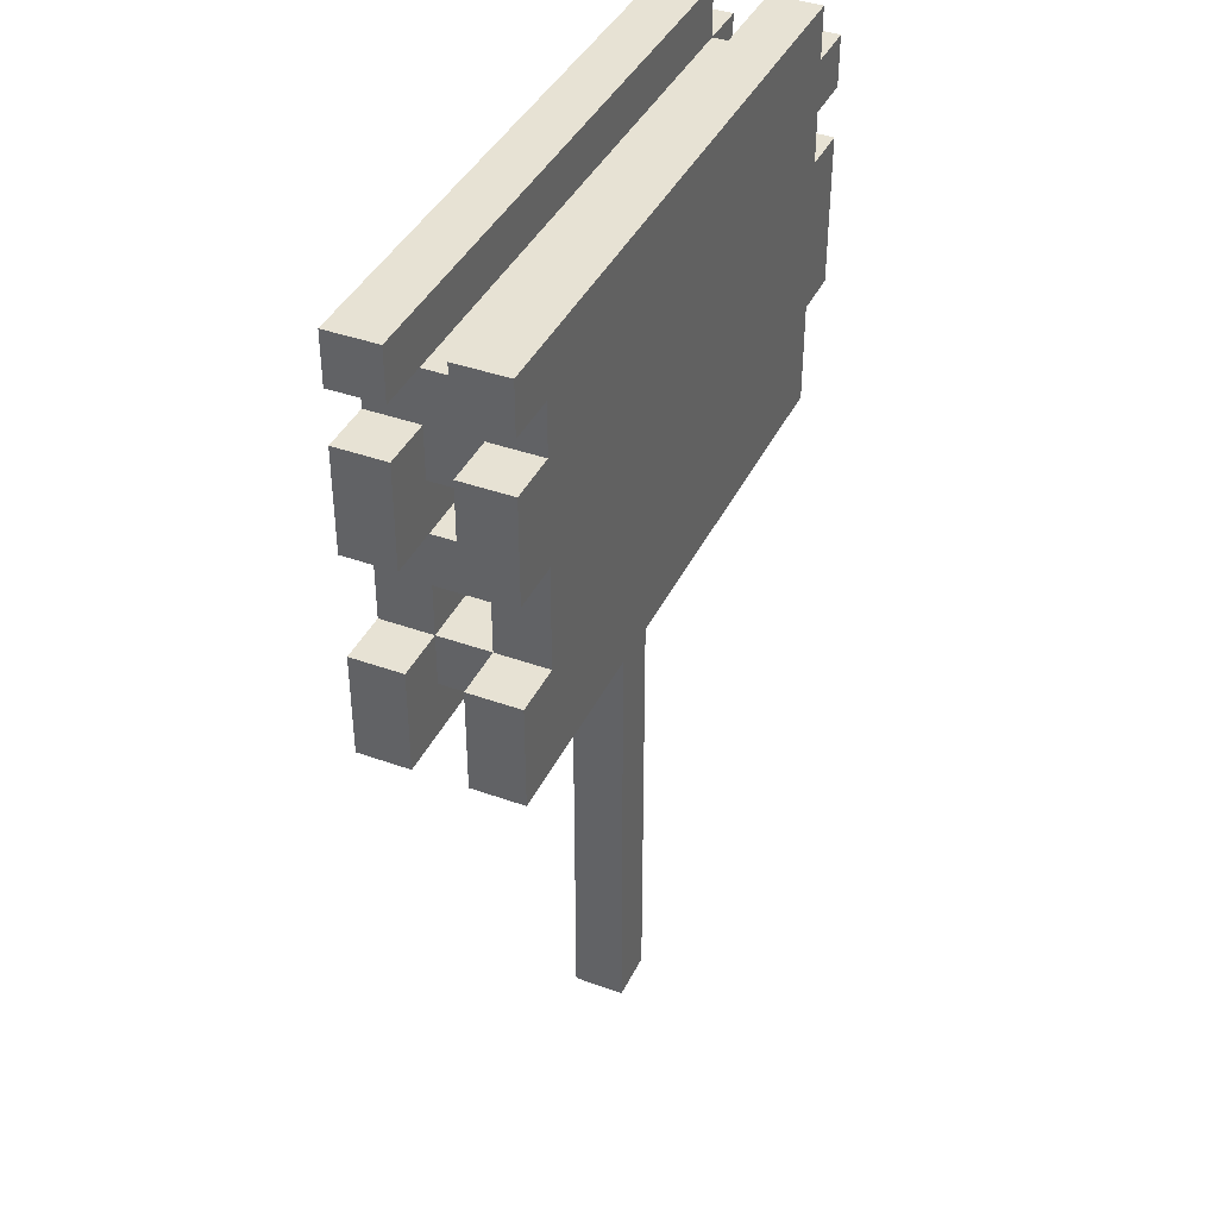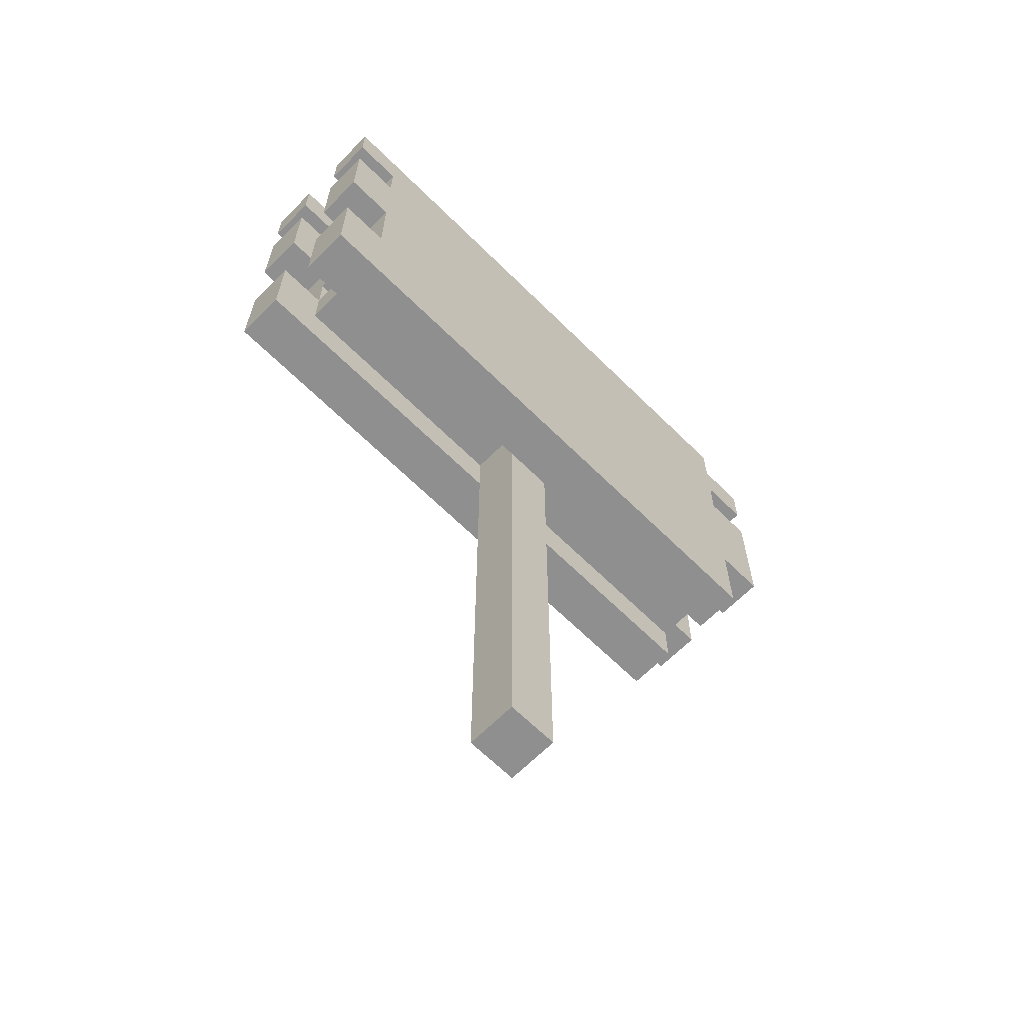
<metadata>
{"format":"obj","ext":"obj","renderer":"f3d","projection":"perspective","resolution":1024,"background":"white","views":[{"elev":39.9,"azim":114.0,"up":"+Y"},{"elev":-65.4,"azim":135.2,"up":"+Y"}]}
</metadata>
<code>
o
v -0.6 2.4 0.1
v -0.6 2.4 0
v -0.6 2.4 -0.1
v -0.6 2.4 -0.2
v -0.6 2.5 -0.1
v -0.6 2.5 -0.2
v -0.6 2.6 0.1
v -0.6 2.6 0
v -0.6 2.7 0.1
v -0.6 2.7 0
v -0.6 2.7 -0.1
v -0.6 2.7 -0.2
v -0.6 2.8 0.1
v -0.6 2.8 0
v -0.6 2.8 -0.1
v -0.6 2.8 -0.2
v -0.6 2.9 0.1
v -0.6 2.9 0
v -0.6 2.9 -0.1
v -0.6 2.9 -0.2
v -0.5 2.2 0.1
v -0.5 2.2 0
v -0.5 2.2 -0.1
v -0.5 2.2 -0.2
v -0.5 2.3 0
v -0.5 2.3 -0.1
v -0.5 2.4 0.1
v -0.5 2.4 0
v -0.5 2.4 -0.1
v -0.5 2.4 -0.2
v -0.5 2.5 0
v -0.5 2.5 -0.1
v -0.5 2.6 0
v -0.5 2.6 -0.1
v -0.5 2.7 0.1
v -0.5 2.7 0
v -0.5 2.7 -0.1
v -0.5 2.7 -0.2
v -0.5 2.8 0.1
v -0.5 2.8 0
v -0.5 2.8 -0.1
v -0.5 2.8 -0.2
v -0.5 2.9 0.1
v -0.5 2.9 0
v -0.5 2.9 -0.1
v -0.5 2.9 -0.2
v -0.5 3 0.1
v -0.5 3 0
v -0.5 3 -0.1
v -0.5 3 -0.2
v -5.96e-08 1.1 0
v -5.96e-08 1.1 -0.1
v -5.96e-08 1.2 0
v -5.96e-08 1.2 -0.1
v -5.96e-08 2 0
v -5.96e-08 2 -0.1
v -5.96e-08 2.2 0
v -5.96e-08 2.2 -0.1
v -5.96e-08 2.3 0
v -5.96e-08 2.3 -0.1
v 0.1 1.1 0
v 0.1 1.1 -0.1
v 0.1 1.2 0
v 0.1 1.2 -0.1
v 0.1 2 0
v 0.1 2 -0.1
v 0.1 2.2 0
v 0.1 2.2 -0.1
v 0.1 2.3 0
v 0.1 2.3 -0.1
v 0.6 2.3 0
v 0.6 2.3 -0.1
v 0.6 2.4 0.1
v 0.6 2.4 0
v 0.6 2.4 -0.1
v 0.6 2.4 -0.2
v 0.6 2.5 0.1
v 0.6 2.5 0
v 0.6 2.5 -0.1
v 0.6 2.5 -0.2
v 0.6 2.6 0.1
v 0.6 2.6 0
v 0.6 2.6 -0.1
v 0.6 2.6 -0.2
v 0.6 2.7 0
v 0.6 2.7 -0.1
v 0.6 2.8 0.1
v 0.6 2.8 0
v 0.6 2.8 -0.1
v 0.6 2.8 -0.2
v 0.6 2.9 0.1
v 0.6 2.9 0
v 0.6 2.9 -0.1
v 0.6 2.9 -0.2
v 0.7 2.2 0.1
v 0.7 2.2 0
v 0.7 2.2 -0.1
v 0.7 2.2 -0.2
v 0.7 2.4 0.1
v 0.7 2.4 0
v 0.7 2.4 -0.1
v 0.7 2.4 -0.2
v 0.7 2.6 0.1
v 0.7 2.6 0
v 0.7 2.6 -0.1
v 0.7 2.6 -0.2
v 0.7 2.8 0.1
v 0.7 2.8 0
v 0.7 2.8 -0.1
v 0.7 2.8 -0.2
v 0.7 2.9 0.1
v 0.7 2.9 0
v 0.7 2.9 -0.1
v 0.7 2.9 -0.2
v 0.7 3 0.1
v 0.7 3 0
v 0.7 3 -0.1
v 0.7 3 -0.2
v -0.6 2.4 0.1
v -0.6 2.6 0.1
v -0.6 2.7 0.1
v -0.6 2.8 0.1
v -0.6 2.9 0.1
v -0.5 2.2 0.1
v -0.5 2.4 0.1
v -0.5 2.6 0.1
v -0.5 2.7 0.1
v -0.5 2.8 0.1
v -0.5 2.9 0.1
v -0.5 3 0.1
v -0.4 2.5 0.1
v -0.4 2.6 0.1
v -0.4 2.7 0.1
v -0.4 2.9 0.1
v -0.3 2.5 0.1
v -0.3 2.6 0.1
v -0.3 2.7 0.1
v -0.3 2.9 0.1
v -0.3 3 0.1
v -0.2 2.5 0.1
v -0.2 2.6 0.1
v -0.2 2.7 0.1
v -0.2 3 0.1
v -0.1 2.7 0.1
v -0.1 2.8 0.1
v -0.1 3 0.1
v -5.96e-08 2.5 0.1
v -5.96e-08 2.6 0.1
v -5.96e-08 2.7 0.1
v -5.96e-08 2.8 0.1
v 0.1 2.4 0.1
v 0.1 2.6 0.1
v 0.1 2.8 0.1
v 0.1 2.9 0.1
v 0.1 3 0.1
v 0.2 2.5 0.1
v 0.2 2.6 0.1
v 0.2 2.7 0.1
v 0.2 2.8 0.1
v 0.2 2.9 0.1
v 0.3 2.4 0.1
v 0.3 2.5 0.1
v 0.3 2.7 0.1
v 0.4 2.4 0.1
v 0.4 2.5 0.1
v 0.4 2.6 0.1
v 0.4 2.7 0.1
v 0.5 2.4 0.1
v 0.5 2.5 0.1
v 0.5 2.7 0.1
v 0.5 2.8 0.1
v 0.5 2.9 0.1
v 0.6 2.4 0.1
v 0.6 2.5 0.1
v 0.6 2.6 0.1
v 0.6 2.8 0.1
v 0.6 2.9 0.1
v 0.7 2.2 0.1
v 0.7 2.4 0.1
v 0.7 2.6 0.1
v 0.7 2.8 0.1
v 0.7 2.9 0.1
v 0.7 3 0.1
v -5.96e-08 1.1 0
v -5.96e-08 1.2 0
v -5.96e-08 2 0
v -5.96e-08 2.2 0
v 0.1 1.1 0
v 0.1 1.2 0
v 0.1 2 0
v 0.1 2.2 0
v -0.6 2.4 -0.1
v -0.6 2.5 -0.1
v -0.6 2.7 -0.1
v -0.6 2.8 -0.1
v -0.6 2.9 -0.1
v -0.5 2.2 -0.1
v -0.5 2.3 -0.1
v -0.5 2.4 -0.1
v -0.5 2.5 -0.1
v -0.5 2.6 -0.1
v -0.5 2.7 -0.1
v -0.5 2.8 -0.1
v -0.5 2.9 -0.1
v -0.5 3 -0.1
v -0.4 2.4 -0.1
v -0.4 2.5 -0.1
v -0.4 2.6 -0.1
v -0.4 2.7 -0.1
v -0.3 2.2 -0.1
v -0.3 2.3 -0.1
v -0.3 2.4 -0.1
v -0.3 2.5 -0.1
v -0.3 2.9 -0.1
v -0.2 2.2 -0.1
v -0.2 2.3 -0.1
v -0.2 2.6 -0.1
v -0.2 2.7 -0.1
v -5.96e-08 2.2 -0.1
v -5.96e-08 2.3 -0.1
v 0.1 2.2 -0.1
v 0.1 2.3 -0.1
v 0.1 2.6 -0.1
v 0.1 2.7 -0.1
v 0.1 2.9 -0.1
v 0.2 2.4 -0.1
v 0.2 2.5 -0.1
v 0.3 2.4 -0.1
v 0.3 2.5 -0.1
v 0.3 2.6 -0.1
v 0.3 2.7 -0.1
v 0.4 2.6 -0.1
v 0.4 2.7 -0.1
v 0.6 2.3 -0.1
v 0.6 2.4 -0.1
v 0.6 2.5 -0.1
v 0.6 2.6 -0.1
v 0.6 2.7 -0.1
v 0.6 2.8 -0.1
v 0.6 2.9 -0.1
v 0.7 2.2 -0.1
v 0.7 2.4 -0.1
v 0.7 2.6 -0.1
v 0.7 2.8 -0.1
v 0.7 2.9 -0.1
v 0.7 3 -0.1
v -0.6 2.4 0
v -0.6 2.6 0
v -0.6 2.7 0
v -0.6 2.8 0
v -0.6 2.9 0
v -0.5 2.2 0
v -0.5 2.3 0
v -0.5 2.4 0
v -0.5 2.5 0
v -0.5 2.6 0
v -0.5 2.7 0
v -0.5 2.8 0
v -0.5 2.9 0
v -0.5 3 0
v -0.3 2.9 0
v -0.3 3 0
v -0.2 2.9 0
v -0.2 3 0
v -0.1 2.9 0
v -0.1 3 0
v -5.96e-08 2.2 0
v -5.96e-08 2.3 0
v 0.1 2.2 0
v 0.1 2.3 0
v 0.1 2.4 0
v 0.1 2.5 0
v 0.1 2.9 0
v 0.1 3 0
v 0.3 2.4 0
v 0.3 2.5 0
v 0.3 2.6 0
v 0.3 2.7 0
v 0.4 2.4 0
v 0.4 2.5 0
v 0.4 2.6 0
v 0.4 2.7 0
v 0.5 2.4 0
v 0.5 2.5 0
v 0.6 2.3 0
v 0.6 2.4 0
v 0.6 2.5 0
v 0.6 2.6 0
v 0.6 2.7 0
v 0.6 2.8 0
v 0.6 2.9 0
v 0.7 2.2 0
v 0.7 2.4 0
v 0.7 2.6 0
v 0.7 2.8 0
v 0.7 2.9 0
v 0.7 3 0
v -5.96e-08 1.1 -0.1
v -5.96e-08 1.2 -0.1
v -5.96e-08 2 -0.1
v -5.96e-08 2.2 -0.1
v 0.1 1.1 -0.1
v 0.1 1.2 -0.1
v 0.1 2 -0.1
v 0.1 2.2 -0.1
v -0.6 2.4 -0.2
v -0.6 2.5 -0.2
v -0.6 2.7 -0.2
v -0.6 2.8 -0.2
v -0.6 2.9 -0.2
v -0.5 2.2 -0.2
v -0.5 2.4 -0.2
v -0.5 2.6 -0.2
v -0.5 2.7 -0.2
v -0.5 2.8 -0.2
v -0.5 2.9 -0.2
v -0.5 3 -0.2
v -0.4 2.3 -0.2
v -0.4 2.5 -0.2
v -0.4 2.6 -0.2
v -0.4 2.7 -0.2
v -0.4 2.8 -0.2
v -0.4 2.9 -0.2
v -0.3 2.2 -0.2
v -0.3 2.3 -0.2
v -0.3 2.4 -0.2
v -0.3 2.6 -0.2
v -0.3 2.7 -0.2
v -0.3 2.8 -0.2
v -0.2 2.2 -0.2
v -0.2 2.4 -0.2
v -0.2 2.6 -0.2
v -0.2 2.9 -0.2
v -0.1 2.8 -0.2
v -0.1 2.9 -0.2
v 0.1 2.6 -0.2
v 0.1 2.8 -0.2
v 0.2 2.4 -0.2
v 0.2 2.6 -0.2
v 0.2 2.8 -0.2
v 0.2 2.9 -0.2
v 0.3 2.4 -0.2
v 0.3 2.7 -0.2
v 0.3 2.8 -0.2
v 0.3 2.9 -0.2
v 0.4 2.5 -0.2
v 0.4 2.7 -0.2
v 0.6 2.4 -0.2
v 0.6 2.5 -0.2
v 0.6 2.6 -0.2
v 0.6 2.8 -0.2
v 0.6 2.9 -0.2
v 0.7 2.2 -0.2
v 0.7 2.4 -0.2
v 0.7 2.6 -0.2
v 0.7 2.8 -0.2
v 0.7 2.9 -0.2
v 0.7 3 -0.2
v -5.96e-08 1.1 0
v 0.1 1.1 0
v -5.96e-08 1.1 -0.1
v 0.1 1.1 -0.1
v -0.5 2.2 0.1
v 0.7 2.2 0.1
v -0.5 2.2 0
v -5.96e-08 2.2 0
v 0.1 2.2 0
v 0.7 2.2 0
v -0.5 2.2 -0.1
v -0.3 2.2 -0.1
v -0.2 2.2 -0.1
v -5.96e-08 2.2 -0.1
v 0.1 2.2 -0.1
v 0.7 2.2 -0.1
v -0.5 2.2 -0.2
v -0.3 2.2 -0.2
v -0.2 2.2 -0.2
v 0.7 2.2 -0.2
v -0.5 2.3 0
v -5.96e-08 2.3 0
v 0.1 2.3 0
v 0.6 2.3 0
v -0.5 2.3 -0.1
v -0.3 2.3 -0.1
v -0.2 2.3 -0.1
v -5.96e-08 2.3 -0.1
v 0.1 2.3 -0.1
v 0.6 2.3 -0.1
v -0.6 2.4 0.1
v -0.5 2.4 0.1
v -0.6 2.4 0
v -0.5 2.4 0
v -0.6 2.4 -0.1
v -0.5 2.4 -0.1
v -0.6 2.4 -0.2
v -0.5 2.4 -0.2
v -0.5 2.5 0
v 0.1 2.5 0
v 0.3 2.5 0
v 0.4 2.5 0
v 0.5 2.5 0
v 0.6 2.5 0
v -0.5 2.5 -0.1
v -0.4 2.5 -0.1
v -0.3 2.5 -0.1
v 0.2 2.5 -0.1
v 0.3 2.5 -0.1
v 0.6 2.5 -0.1
v 0.6 2.6 0.1
v 0.7 2.6 0.1
v 0.6 2.6 0
v 0.7 2.6 0
v 0.6 2.6 -0.1
v 0.7 2.6 -0.1
v 0.6 2.6 -0.2
v 0.7 2.6 -0.2
v -0.5 2.7 0
v 0.3 2.7 0
v 0.4 2.7 0
v 0.6 2.7 0
v -0.5 2.7 -0.1
v -0.4 2.7 -0.1
v -0.2 2.7 -0.1
v 0.1 2.7 -0.1
v 0.3 2.7 -0.1
v 0.4 2.7 -0.1
v 0.6 2.7 -0.1
v -0.6 2.8 0.1
v -0.5 2.8 0.1
v -0.6 2.8 0
v -0.5 2.8 0
v -0.6 2.8 -0.1
v -0.5 2.8 -0.1
v -0.6 2.8 -0.2
v -0.5 2.8 -0.2
v 0.6 2.9 0.1
v 0.7 2.9 0.1
v 0.6 2.9 0
v 0.7 2.9 0
v 0.6 2.9 -0.1
v 0.7 2.9 -0.1
v 0.6 2.9 -0.2
v 0.7 2.9 -0.2
v 0.6 2.4 0.1
v 0.7 2.4 0.1
v -0.5 2.4 0
v 0.1 2.4 0
v 0.3 2.4 0
v 0.4 2.4 0
v 0.5 2.4 0
v 0.6 2.4 0
v 0.7 2.4 0
v -0.5 2.4 -0.1
v -0.4 2.4 -0.1
v -0.3 2.4 -0.1
v 0.2 2.4 -0.1
v 0.3 2.4 -0.1
v 0.6 2.4 -0.1
v 0.7 2.4 -0.1
v 0.6 2.4 -0.2
v 0.7 2.4 -0.2
v -0.5 2.6 0
v 0.3 2.6 0
v 0.4 2.6 0
v 0.6 2.6 0
v -0.5 2.6 -0.1
v -0.4 2.6 -0.1
v -0.2 2.6 -0.1
v 0.1 2.6 -0.1
v 0.3 2.6 -0.1
v 0.4 2.6 -0.1
v 0.6 2.6 -0.1
v -0.6 2.7 0.1
v -0.5 2.7 0.1
v -0.6 2.7 0
v -0.5 2.7 0
v -0.6 2.7 -0.1
v -0.5 2.7 -0.1
v -0.6 2.7 -0.2
v -0.5 2.7 -0.2
v 0.6 2.8 0.1
v 0.7 2.8 0.1
v 0.6 2.8 0
v 0.7 2.8 0
v 0.6 2.8 -0.1
v 0.7 2.8 -0.1
v 0.6 2.8 -0.2
v 0.7 2.8 -0.2
v -0.6 2.9 0.1
v -0.5 2.9 0.1
v -0.6 2.9 0
v -0.5 2.9 0
v -0.3 2.9 0
v -0.2 2.9 0
v -0.1 2.9 0
v 0.1 2.9 0
v 0.6 2.9 0
v -0.6 2.9 -0.1
v -0.5 2.9 -0.1
v -0.3 2.9 -0.1
v 0.1 2.9 -0.1
v 0.6 2.9 -0.1
v -0.6 2.9 -0.2
v -0.5 2.9 -0.2
v -0.5 3 0.1
v -0.3 3 0.1
v -0.2 3 0.1
v -0.1 3 0.1
v 0.1 3 0.1
v 0.7 3 0.1
v -0.5 3 0
v -0.3 3 0
v -0.2 3 0
v -0.1 3 0
v 0.1 3 0
v 0.7 3 0
v -0.5 3 -0.1
v 0.7 3 -0.1
v -0.5 3 -0.2
v 0.7 3 -0.2
f 5 4 3
f 6 4 5
f 7 2 1
f 8 2 7
f 9 8 7
f 10 8 9
f 11 6 5
f 12 6 11
f 17 14 13
f 18 14 17
f 19 16 15
f 20 16 19
f 25 22 21
f 26 24 23
f 27 25 21
f 27 26 25
f 28 26 27
f 29 24 26
f 29 26 28
f 30 24 29
f 33 32 31
f 34 32 33
f 39 36 35
f 40 37 36
f 40 36 39
f 41 38 37
f 41 37 40
f 42 38 41
f 44 41 40
f 45 41 44
f 47 44 43
f 48 44 47
f 49 46 45
f 50 46 49
f 53 52 51
f 54 52 53
f 55 54 53
f 56 54 55
f 57 56 55
f 58 56 57
f 59 58 57
f 60 58 59
f 61 62 63
f 63 62 64
f 63 64 65
f 65 64 66
f 65 66 67
f 67 66 68
f 67 68 69
f 69 68 70
f 71 72 74
f 74 72 75
f 73 74 77
f 77 74 78
f 75 76 79
f 79 76 80
f 77 78 81
f 78 79 82
f 81 78 82
f 79 80 83
f 82 79 83
f 83 80 84
f 85 86 88
f 88 86 89
f 87 88 91
f 89 90 92
f 91 88 92
f 88 89 92
f 92 90 93
f 93 90 94
f 95 96 99
f 99 96 100
f 97 98 101
f 101 98 102
f 103 104 107
f 107 104 108
f 105 106 109
f 109 106 110
f 111 112 115
f 115 112 116
f 113 114 117
f 117 114 118
f 125 120 119
f 126 121 120
f 126 120 125
f 127 121 126
f 128 123 122
f 129 123 128
f 131 127 126
f 131 125 124
f 131 126 125
f 132 127 131
f 133 130 129
f 133 127 132
f 133 129 128
f 133 128 127
f 134 130 133
f 135 132 131
f 135 131 124
f 136 133 132
f 136 132 135
f 137 134 133
f 137 133 136
f 138 130 134
f 138 134 137
f 139 130 138
f 140 137 136
f 140 136 135
f 140 139 138
f 140 138 137
f 140 135 124
f 141 139 140
f 142 139 141
f 143 139 142
f 144 142 141
f 144 143 142
f 145 143 144
f 146 143 145
f 147 140 124
f 147 141 140
f 148 144 141
f 148 141 147
f 149 145 144
f 149 144 148
f 150 146 145
f 150 145 149
f 151 149 148
f 151 147 124
f 151 150 149
f 151 148 147
f 152 150 151
f 153 146 150
f 153 150 152
f 154 146 153
f 155 146 154
f 156 152 151
f 157 153 152
f 157 152 156
f 158 153 157
f 159 154 153
f 159 153 158
f 160 155 154
f 160 154 159
f 161 151 124
f 161 156 151
f 162 158 157
f 162 156 161
f 162 157 156
f 163 160 159
f 163 158 162
f 163 159 158
f 164 162 161
f 164 161 124
f 165 163 162
f 165 162 164
f 166 163 165
f 167 160 163
f 167 163 166
f 168 166 165
f 168 164 124
f 168 165 164
f 169 166 168
f 170 160 167
f 170 167 166
f 171 160 170
f 172 155 160
f 172 160 171
f 173 169 168
f 173 168 124
f 174 166 169
f 174 169 173
f 175 171 170
f 175 166 174
f 175 170 166
f 176 172 171
f 176 171 175
f 177 155 172
f 177 172 176
f 178 173 124
f 179 173 178
f 180 176 175
f 181 176 180
f 182 155 177
f 183 155 182
f 188 185 184
f 189 186 185
f 189 185 188
f 190 187 186
f 190 186 189
f 191 187 190
f 199 193 192
f 200 194 193
f 200 193 199
f 201 194 200
f 202 194 201
f 203 196 195
f 204 196 203
f 206 200 199
f 207 200 206
f 208 202 201
f 209 202 208
f 210 198 197
f 211 198 210
f 212 207 206
f 213 207 212
f 214 205 204
f 215 211 210
f 216 211 215
f 217 209 208
f 218 209 217
f 219 216 215
f 220 216 219
f 223 218 217
f 224 218 223
f 225 205 214
f 226 213 212
f 227 213 226
f 228 227 226
f 229 227 228
f 230 224 223
f 231 224 230
f 232 231 230
f 233 231 232
f 234 222 221
f 235 229 228
f 236 229 235
f 237 233 232
f 238 233 237
f 240 205 225
f 241 234 221
f 241 235 234
f 242 235 241
f 243 239 238
f 243 238 237
f 244 239 243
f 245 205 240
f 246 205 245
f 247 248 254
f 254 248 255
f 248 249 256
f 255 248 256
f 256 249 257
f 250 251 258
f 258 251 259
f 259 260 261
f 261 260 262
f 261 262 263
f 263 262 264
f 263 264 265
f 265 264 266
f 252 253 267
f 267 253 268
f 254 255 271
f 271 255 272
f 265 266 273
f 273 266 274
f 271 272 275
f 275 272 276
f 256 257 277
f 277 257 278
f 275 276 279
f 279 276 280
f 277 278 281
f 281 278 282
f 279 280 283
f 283 280 284
f 269 270 285
f 283 284 286
f 286 284 287
f 281 282 288
f 288 282 289
f 273 274 291
f 285 286 292
f 269 285 292
f 292 286 293
f 288 289 294
f 289 290 294
f 294 290 295
f 291 274 296
f 296 274 297
f 298 299 302
f 299 300 303
f 302 299 303
f 300 301 304
f 303 300 304
f 304 301 305
f 306 307 312
f 307 308 313
f 313 308 314
f 309 310 315
f 315 310 316
f 311 312 318
f 312 307 319
f 318 312 319
f 307 313 319
f 313 314 320
f 319 313 320
f 314 315 321
f 320 314 321
f 315 316 322
f 321 315 322
f 316 317 323
f 322 316 323
f 311 318 324
f 318 319 325
f 324 318 325
f 320 321 325
f 319 320 325
f 325 321 326
f 326 321 327
f 321 322 328
f 327 321 328
f 322 323 329
f 328 322 329
f 324 325 330
f 325 326 330
f 326 327 331
f 330 326 331
f 327 328 332
f 331 327 332
f 328 329 332
f 323 317 333
f 332 329 333
f 329 323 333
f 331 332 334
f 330 331 334
f 332 333 334
f 333 317 335
f 334 333 335
f 330 334 336
f 334 335 337
f 336 334 337
f 330 336 338
f 336 337 339
f 338 336 339
f 337 335 340
f 339 337 340
f 335 317 341
f 340 335 341
f 339 340 342
f 338 339 342
f 330 338 342
f 342 340 343
f 340 341 344
f 343 340 344
f 341 317 345
f 344 341 345
f 342 343 346
f 343 344 347
f 346 343 347
f 344 345 347
f 342 346 348
f 330 342 348
f 346 347 349
f 348 346 349
f 349 347 350
f 347 345 351
f 350 347 351
f 345 317 352
f 351 345 352
f 330 348 353
f 353 348 354
f 350 351 355
f 355 351 356
f 352 317 357
f 357 317 358
f 361 360 359
f 362 360 361
f 365 364 363
f 366 364 365
f 367 364 366
f 368 364 367
f 375 370 369
f 376 371 370
f 376 370 375
f 377 374 373
f 377 371 376
f 377 372 371
f 377 373 372
f 378 374 377
f 383 380 379
f 384 380 383
f 385 380 384
f 386 380 385
f 387 382 381
f 388 382 387
f 391 390 389
f 392 390 391
f 395 394 393
f 396 394 395
f 403 398 397
f 403 402 401
f 403 401 400
f 403 400 399
f 403 399 398
f 404 402 403
f 405 402 404
f 406 402 405
f 407 402 406
f 408 402 407
f 411 410 409
f 412 410 411
f 415 414 413
f 416 414 415
f 421 418 417
f 421 420 419
f 421 419 418
f 422 420 421
f 423 420 422
f 424 420 423
f 425 420 424
f 426 420 425
f 427 420 426
f 430 429 428
f 431 429 430
f 434 433 432
f 435 433 434
f 438 437 436
f 439 437 438
f 442 441 440
f 443 441 442
f 444 445 451
f 451 445 452
f 449 450 453
f 446 447 453
f 450 451 453
f 447 448 453
f 448 449 453
f 453 451 454
f 454 451 455
f 455 451 456
f 456 451 457
f 457 451 458
f 458 459 460
f 460 459 461
f 462 463 466
f 464 465 466
f 463 464 466
f 466 465 467
f 467 465 468
f 468 465 469
f 469 465 470
f 470 465 471
f 471 465 472
f 473 474 475
f 475 474 476
f 477 478 479
f 479 478 480
f 481 482 483
f 483 482 484
f 485 486 487
f 487 486 488
f 489 490 491
f 491 490 492
f 492 493 499
f 495 496 500
f 493 494 500
f 499 493 500
f 494 495 500
f 496 497 501
f 500 496 501
f 501 497 502
f 498 499 503
f 503 499 504
f 505 506 511
f 506 507 512
f 511 506 512
f 507 508 513
f 512 507 513
f 508 509 514
f 513 508 514
f 509 510 515
f 514 509 515
f 515 510 516
f 517 518 519
f 519 518 520

</code>
